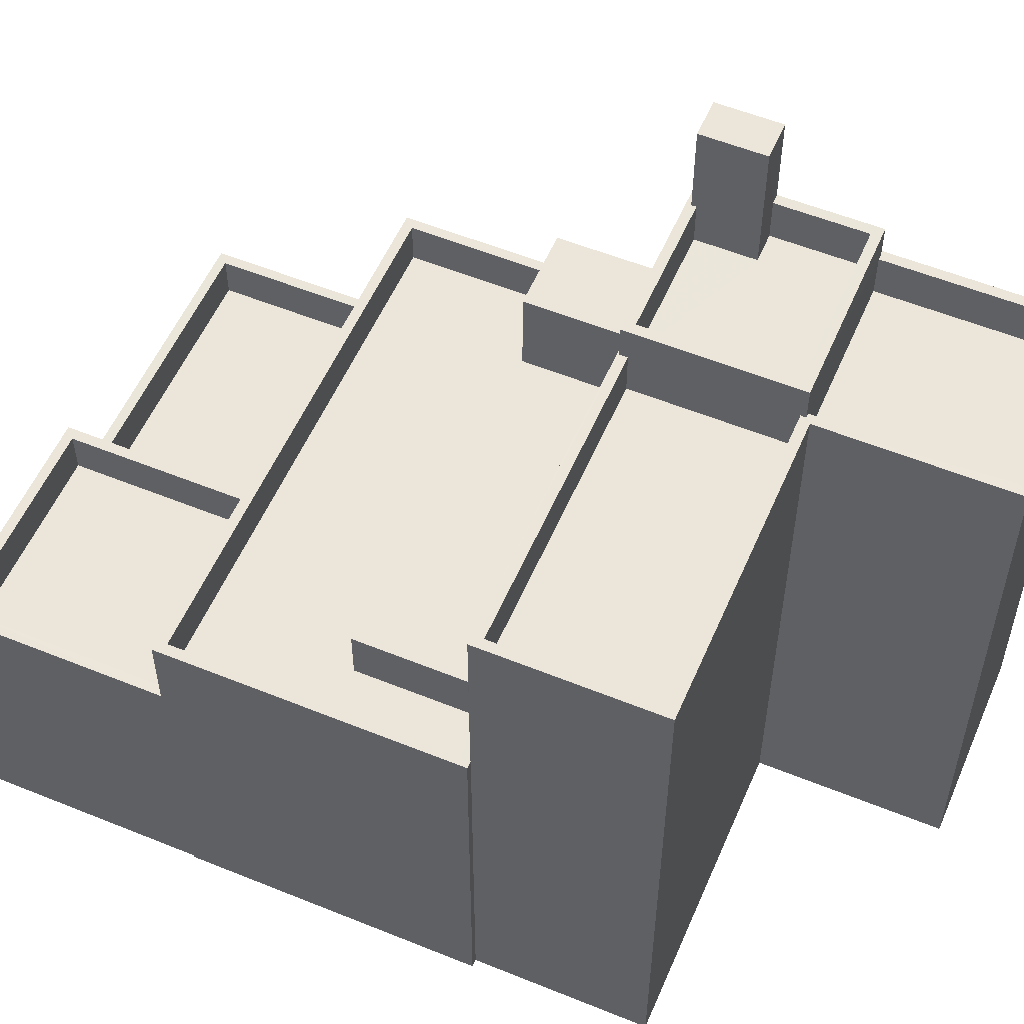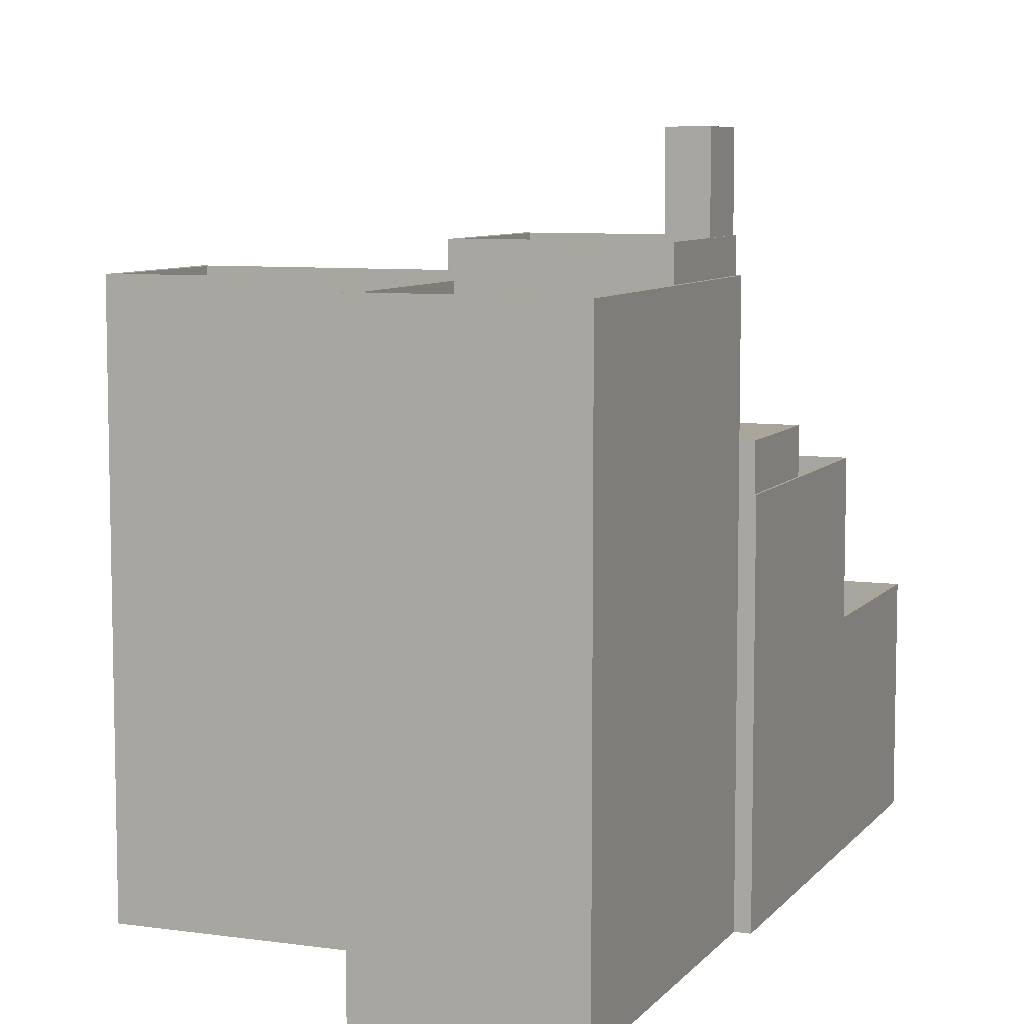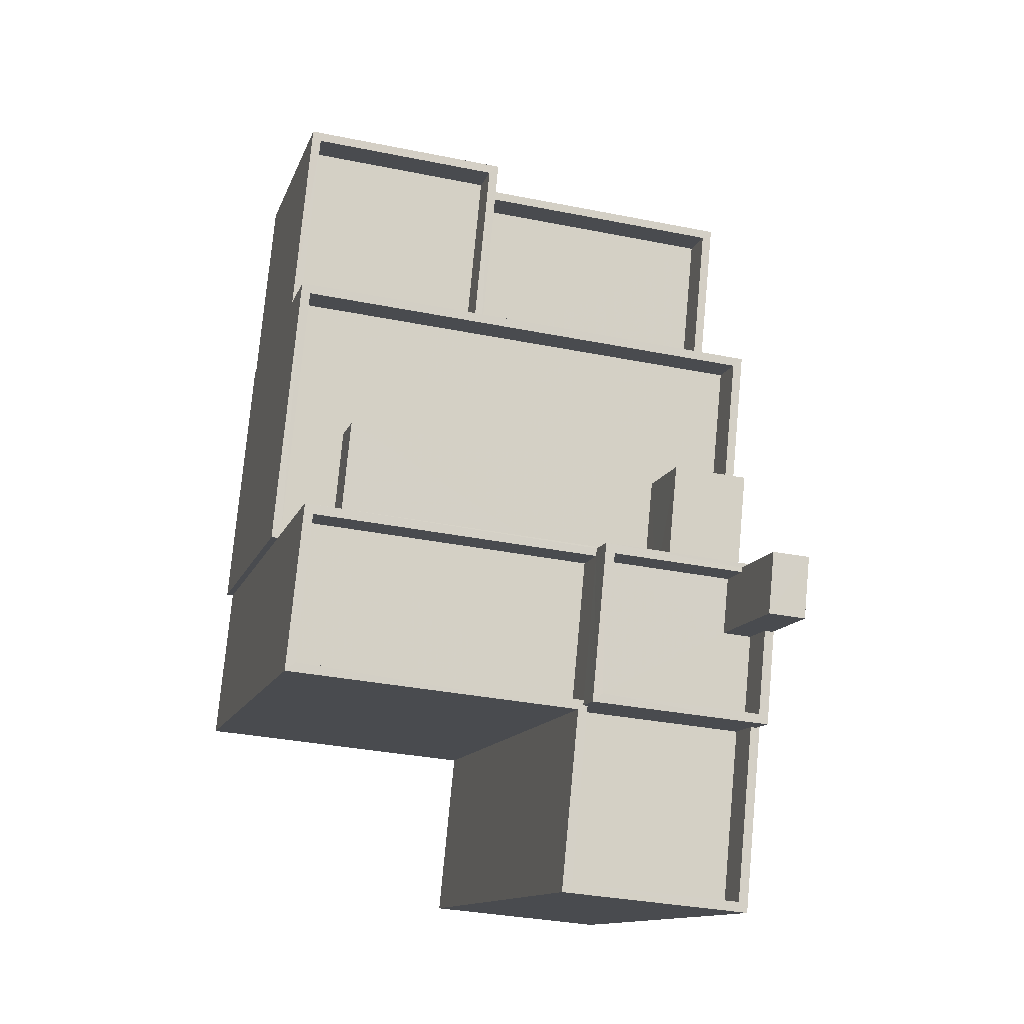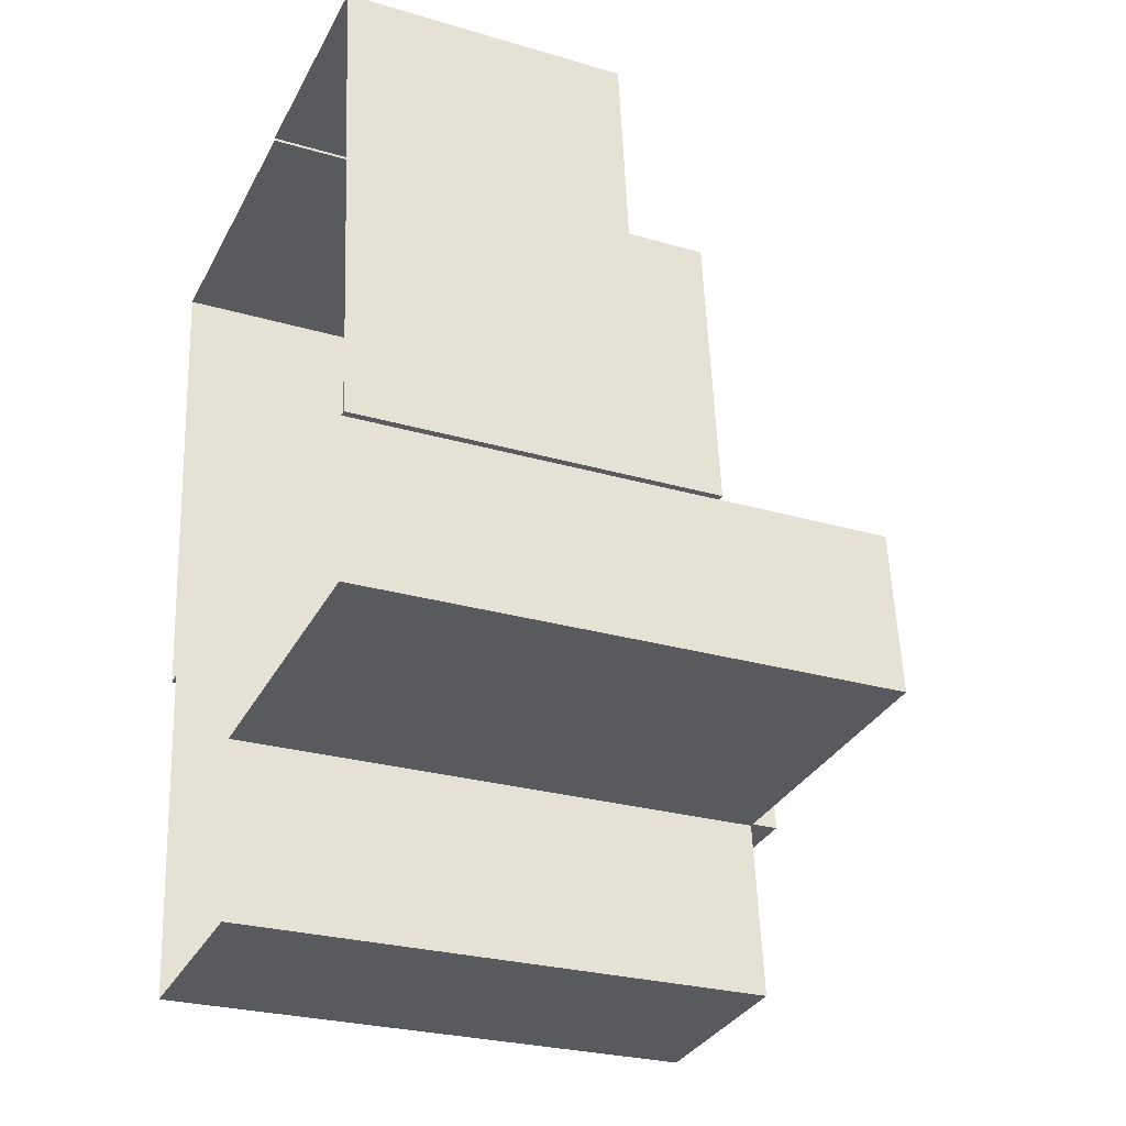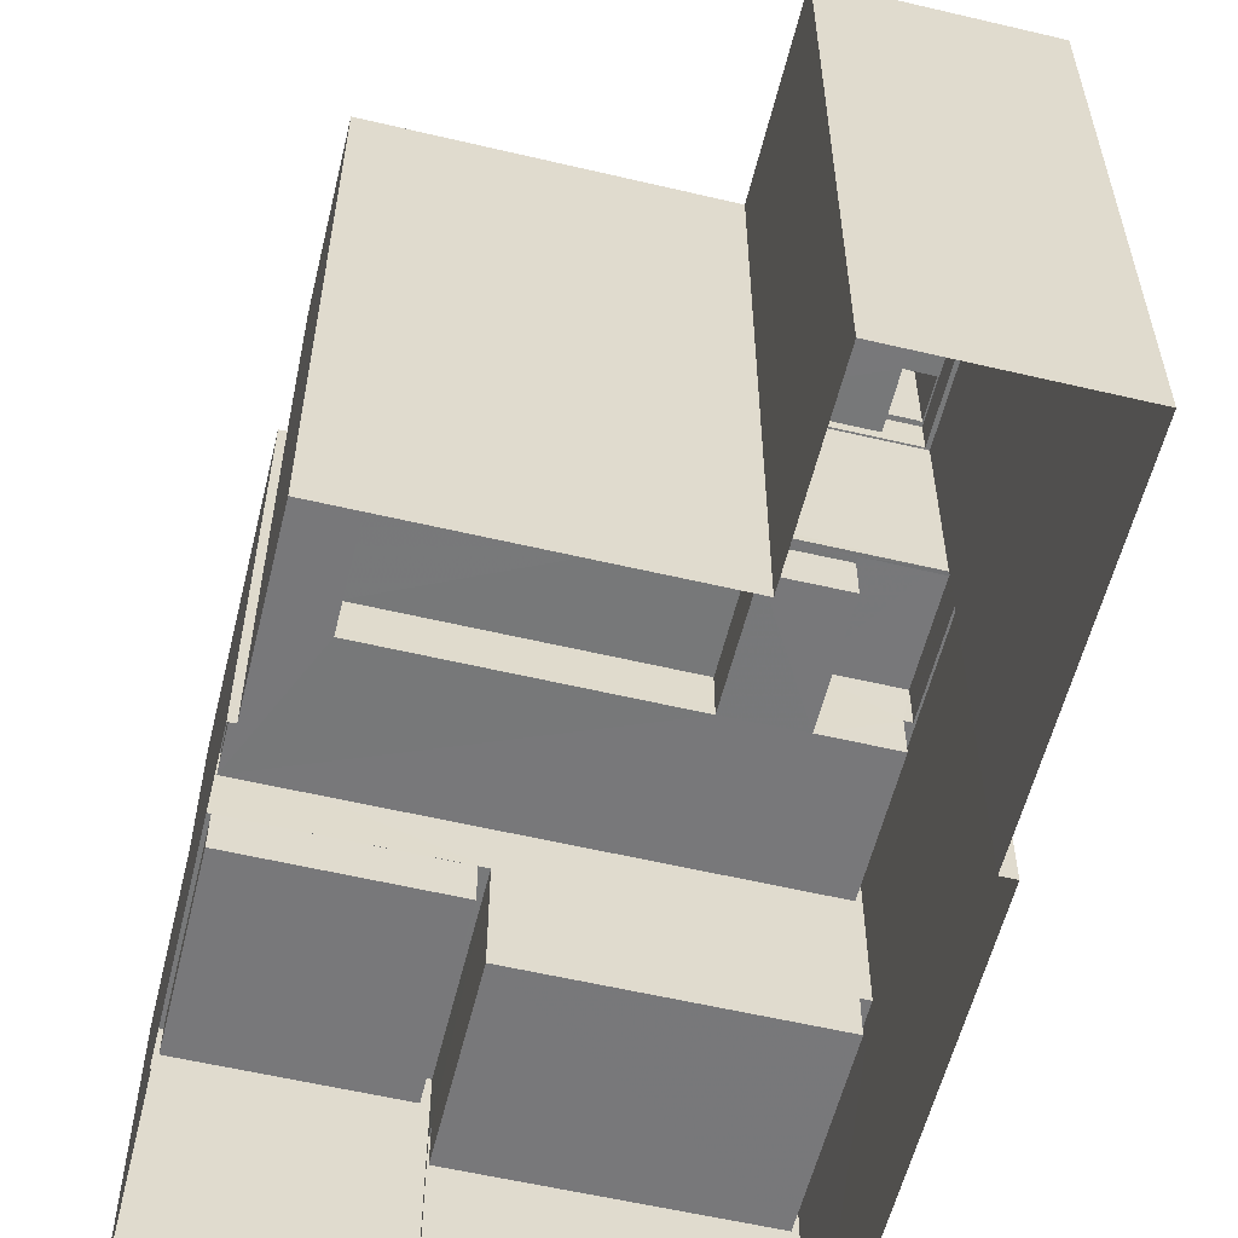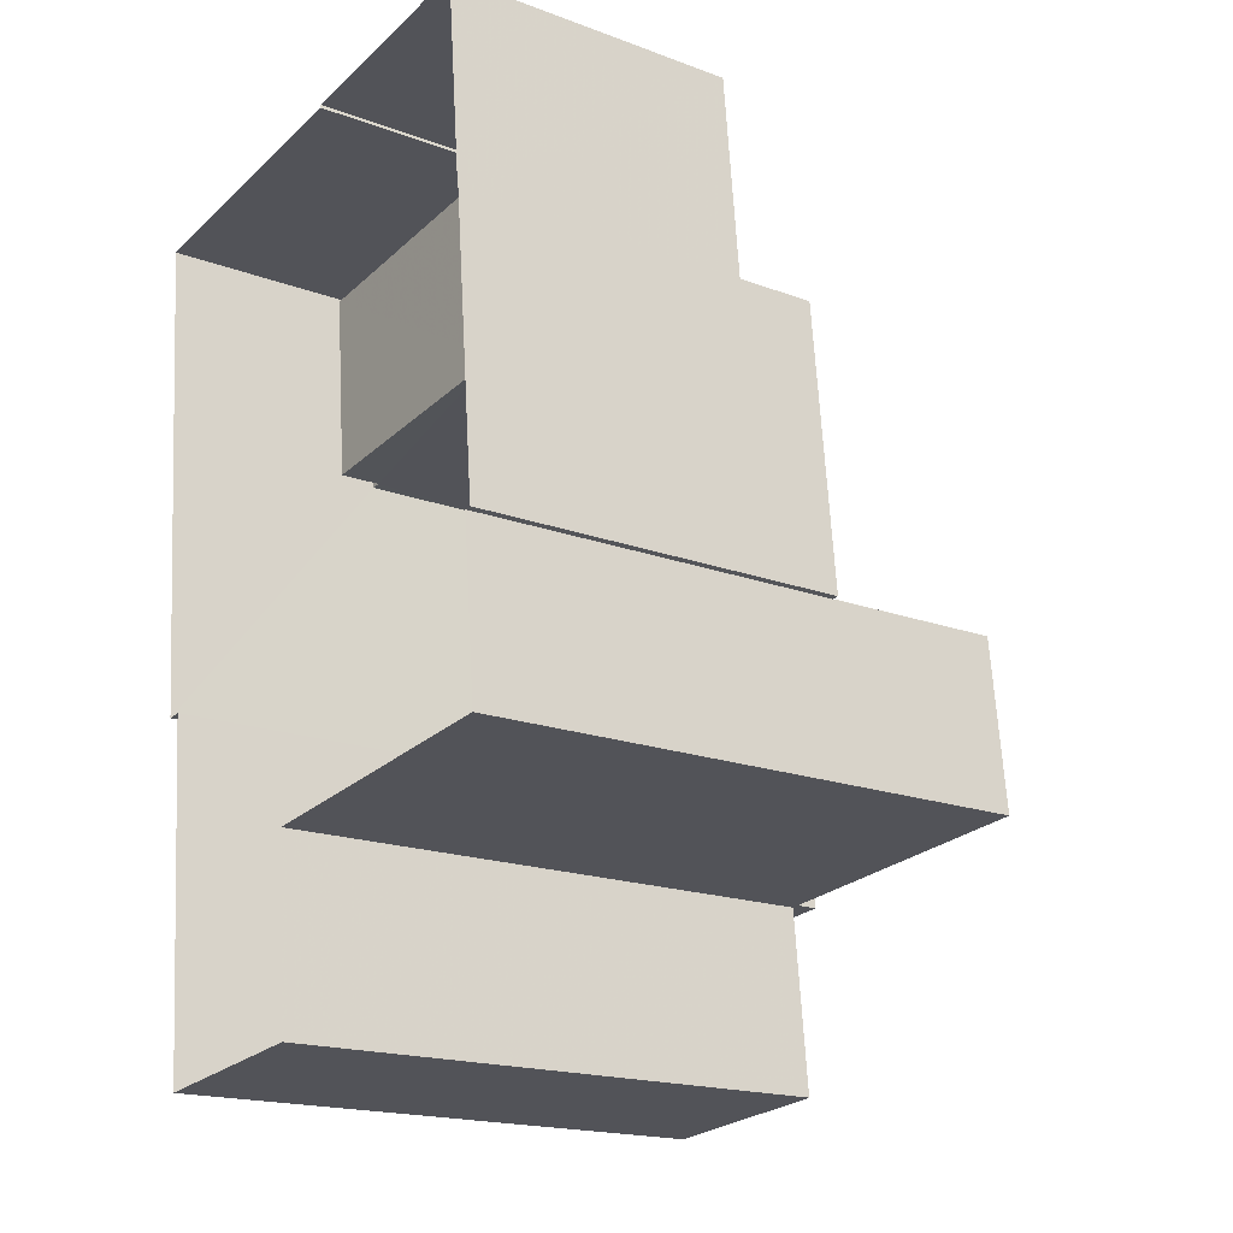
<metadata>
{"format":"obj","ext":"obj","renderer":"f3d","projection":"perspective","resolution":1024,"background":"white","views":[{"elev":55.3,"azim":-72.3,"up":"+Z"},{"elev":7.7,"azim":16.1,"up":"+Z"},{"elev":-12.1,"azim":-14.6,"up":"+Y"},{"elev":-26.8,"azim":-114.6,"up":"+Y"},{"elev":-57.5,"azim":-19.3,"up":"+Z"},{"elev":-18.5,"azim":-125.4,"up":"+Y"}]}
</metadata>
<code>
v -8.895e+04 -9.933e+04 8.507
v -8.896e+04 -9.933e+04 8.507
v -8.896e+04 -9.932e+04 8.507
v -8.895e+04 -9.933e+04 8.506
v -8.895e+04 -9.933e+04 8.507
v -8.896e+04 -9.931e+04 8.507
v -8.896e+04 -9.932e+04 8.507
v -8.896e+04 -9.931e+04 8.507
v -8.895e+04 -9.931e+04 8.506
v -8.895e+04 -9.932e+04 8.506
v -8.895e+04 -9.932e+04 8.506
v -8.896e+04 -9.931e+04 8.507
v -8.895e+04 -9.931e+04 8.506
v -8.895e+04 -9.931e+04 8.506
v -8.895e+04 -9.931e+04 16.27
v -8.896e+04 -9.931e+04 16.27
v -8.896e+04 -9.931e+04 16.27
v -8.896e+04 -9.931e+04 16.27
v -8.895e+04 -9.932e+04 25.54
v -8.895e+04 -9.933e+04 25.54
v -8.895e+04 -9.933e+04 25.54
v -8.895e+04 -9.933e+04 25.54
v -8.896e+04 -9.932e+04 25.54
v -8.896e+04 -9.933e+04 25.54
v -8.896e+04 -9.933e+04 25.54
v -8.895e+04 -9.932e+04 25.54
v -8.896e+04 -9.932e+04 25.54
v -8.895e+04 -9.932e+04 25.54
v -8.895e+04 -9.933e+04 25.54
v -8.895e+04 -9.932e+04 25.54
v -8.896e+04 -9.932e+04 20.25
v -8.895e+04 -9.932e+04 20.25
v -8.895e+04 -9.932e+04 20.25
v -8.896e+04 -9.932e+04 20.25
v -8.895e+04 -9.933e+04 24.24
v -8.895e+04 -9.933e+04 24.24
v -8.895e+04 -9.933e+04 24.24
v -8.895e+04 -9.933e+04 24.24
v -8.895e+04 -9.933e+04 25.54
v -8.895e+04 -9.933e+04 25.54
v -8.895e+04 -9.933e+04 25.54
v -8.895e+04 -9.933e+04 25.54
v -8.895e+04 -9.933e+04 25.54
v -8.895e+04 -9.933e+04 25.54
v -8.895e+04 -9.932e+04 26.55
v -8.895e+04 -9.933e+04 26.55
v -8.895e+04 -9.933e+04 26.55
v -8.895e+04 -9.932e+04 26.55
v -8.895e+04 -9.932e+04 26.55
v -8.895e+04 -9.932e+04 26.55
v -8.895e+04 -9.932e+04 26.55
v -8.895e+04 -9.933e+04 26.55
v -8.895e+04 -9.932e+04 26.55
v -8.895e+04 -9.932e+04 26.55
v -8.895e+04 -9.933e+04 26.55
v -8.895e+04 -9.931e+04 15.39
v -8.895e+04 -9.931e+04 15.39
v -8.895e+04 -9.931e+04 15.39
v -8.895e+04 -9.931e+04 15.39
v -8.895e+04 -9.931e+04 15.39
v -8.895e+04 -9.931e+04 15.39
v -8.895e+04 -9.932e+04 29.25
v -8.895e+04 -9.932e+04 29.25
v -8.895e+04 -9.932e+04 29.25
v -8.895e+04 -9.932e+04 29.25
v -8.895e+04 -9.932e+04 18.69
v -8.895e+04 -9.931e+04 18.69
v -8.895e+04 -9.932e+04 18.69
v -8.895e+04 -9.932e+04 18.69
v -8.895e+04 -9.932e+04 18.69
v -8.895e+04 -9.932e+04 18.69
v -8.896e+04 -9.931e+04 18.69
v -8.896e+04 -9.932e+04 18.69
v -8.896e+04 -9.932e+04 18.69
v -8.896e+04 -9.932e+04 18.69
v -8.896e+04 -9.931e+04 14.09
v -8.895e+04 -9.931e+04 14.09
v -8.895e+04 -9.931e+04 14.09
v -8.895e+04 -9.931e+04 14.09
v -8.895e+04 -9.931e+04 17.57
v -8.895e+04 -9.931e+04 17.57
v -8.896e+04 -9.931e+04 17.57
v -8.896e+04 -9.931e+04 17.57
v -8.896e+04 -9.931e+04 17.57
v -8.896e+04 -9.931e+04 17.57
v -8.895e+04 -9.933e+04 24.24
v -8.896e+04 -9.932e+04 24.24
v -8.896e+04 -9.933e+04 24.24
v -8.895e+04 -9.932e+04 24.24
v -8.895e+04 -9.932e+04 19.99
v -8.895e+04 -9.932e+04 19.99
v -8.895e+04 -9.932e+04 19.99
v -8.895e+04 -9.931e+04 19.99
v -8.895e+04 -9.932e+04 19.99
v -8.896e+04 -9.932e+04 19.99
v -8.896e+04 -9.932e+04 19.99
v -8.896e+04 -9.932e+04 19.99
v -8.896e+04 -9.931e+04 19.99
v -8.896e+04 -9.931e+04 19.99
v -8.895e+04 -9.932e+04 19.99
v -8.895e+04 -9.932e+04 19.99
v -8.895e+04 -9.932e+04 19.99
v -8.896e+04 -9.932e+04 19.99
v -8.896e+04 -9.932e+04 19.99
v -8.896e+04 -9.932e+04 19.99
v -8.895e+04 -9.932e+04 19.99
v -8.895e+04 -9.931e+04 19.99
v -8.895e+04 -9.932e+04 19.99
v -8.895e+04 -9.932e+04 19.99
v -8.895e+04 -9.932e+04 25.25
v -8.895e+04 -9.932e+04 25.25
v -8.895e+04 -9.932e+04 25.25
v -8.895e+04 -9.932e+04 25.25
v -8.895e+04 -9.933e+04 25.25
v -8.895e+04 -9.933e+04 25.25
v -8.896e+04 -9.931e+04 17.57
v -8.896e+04 -9.931e+04 17.57
v -8.896e+04 -9.931e+04 17.57
v -8.895e+04 -9.932e+04 26.55
v -8.895e+04 -9.932e+04 26.55
v -8.895e+04 -9.932e+04 21.37
v -8.895e+04 -9.932e+04 21.37
v -8.895e+04 -9.932e+04 21.37
v -8.895e+04 -9.932e+04 21.37
f 1 2 3
f 4 5 1
f 6 3 7
f 6 7 8
f 9 10 11
f 4 1 11
f 12 13 6
f 12 14 13
f 13 9 11
f 1 3 11
f 11 3 6
f 13 11 6
f 15 16 17
f 18 15 17
f 19 20 21
f 21 20 22
f 23 24 25
f 26 19 23
f 27 23 25
f 28 26 27
f 22 20 29
f 19 30 20
f 30 19 26
f 27 26 23
f 31 32 33
f 31 34 32
f 35 36 37
f 38 35 37
f 24 39 25
f 25 39 40
f 21 41 42
f 41 39 42
f 22 41 21
f 40 39 43
f 43 39 44
f 44 39 41
f 45 46 47
f 48 49 50
f 51 52 49
f 52 47 46
f 45 47 53
f 54 55 51
f 51 49 48
f 47 52 55
f 55 52 51
f 56 57 58
f 58 57 59
f 56 60 57
f 59 57 61
f 62 63 64
f 65 62 64
f 66 67 68
f 69 70 68
f 71 67 72
f 73 74 75
f 75 74 72
f 74 71 72
f 69 68 71
f 68 67 71
f 76 77 78
f 76 79 77
f 80 81 82
f 82 83 84
f 84 83 85
f 81 83 82
f 86 87 88
f 86 89 87
f 90 91 92
f 90 93 94
f 95 96 97
f 98 93 99
f 100 101 102
f 92 91 101
f 97 103 99
f 103 104 105
f 96 104 103
f 106 100 102
f 107 93 98
f 103 98 99
f 108 94 107
f 102 109 106
f 91 90 94
f 101 91 102
f 94 93 107
f 97 96 103
f 110 111 112
f 113 112 114
f 114 112 115
f 112 111 115
f 84 85 116
f 81 80 117
f 116 85 117
f 116 117 118
f 117 80 118
f 53 119 120
f 53 120 45
f 120 49 45
f 120 50 49
f 121 122 123
f 121 124 122
f 108 107 67
f 66 108 67
f 35 38 44
f 43 44 46
f 46 29 52
f 52 29 20
f 44 38 29
f 46 44 29
f 28 89 40
f 26 28 45
f 89 86 40
f 45 28 46
f 46 40 43
f 46 28 40
f 104 34 105
f 34 31 105
f 105 74 73
f 105 31 74
f 22 37 36
f 41 22 36
f 27 88 87
f 27 25 88
f 11 10 90
f 92 11 90
f 26 45 49
f 30 26 49
f 66 68 108
f 94 108 123
f 123 108 121
f 108 68 121
f 95 97 7
f 3 95 7
f 91 123 122
f 91 94 123
f 103 75 72
f 98 103 72
f 98 72 67
f 107 98 67
f 54 64 112
f 112 113 54
f 65 64 54
f 51 65 54
f 20 49 52
f 20 30 49
f 4 92 21
f 21 92 19
f 4 11 92
f 19 92 101
f 7 99 8
f 7 97 99
f 83 15 18
f 83 81 15
f 105 75 103
f 105 73 75
f 29 37 22
f 29 38 37
f 9 58 59
f 9 59 10
f 59 90 10
f 59 93 90
f 58 9 13
f 56 58 13
f 63 120 119
f 63 119 64
f 119 112 64
f 119 110 112
f 85 17 16
f 117 85 16
f 39 2 1
f 39 24 2
f 32 101 100
f 101 32 19
f 19 32 23
f 96 34 104
f 23 34 96
f 32 34 23
f 80 14 12
f 118 80 12
f 74 33 71
f 74 31 33
f 28 27 87
f 89 28 87
f 102 91 122
f 124 102 122
f 47 55 114
f 115 47 114
f 6 118 12
f 6 116 118
f 63 62 50
f 63 50 120
f 62 48 50
f 32 106 33
f 33 106 71
f 32 100 106
f 71 106 69
f 3 2 95
f 2 24 95
f 95 23 96
f 95 24 23
f 83 18 17
f 85 83 17
f 111 119 53
f 111 110 119
f 68 109 121
f 121 109 124
f 68 70 109
f 124 109 102
f 51 62 65
f 51 48 62
f 39 1 5
f 42 39 5
f 54 113 114
f 55 54 114
f 40 88 25
f 40 86 88
f 59 61 93
f 79 76 61
f 93 82 99
f 116 6 8
f 116 8 99
f 76 82 61
f 99 82 84
f 99 84 116
f 61 82 93
f 78 57 60
f 78 77 57
f 53 47 115
f 111 53 115
f 44 41 36
f 35 44 36
f 60 82 76
f 82 60 80
f 80 56 14
f 76 78 60
f 14 56 13
f 60 56 80
f 81 16 15
f 81 117 16
f 106 109 70
f 69 106 70
f 21 5 4
f 21 42 5
f 79 57 77
f 79 61 57

</code>
